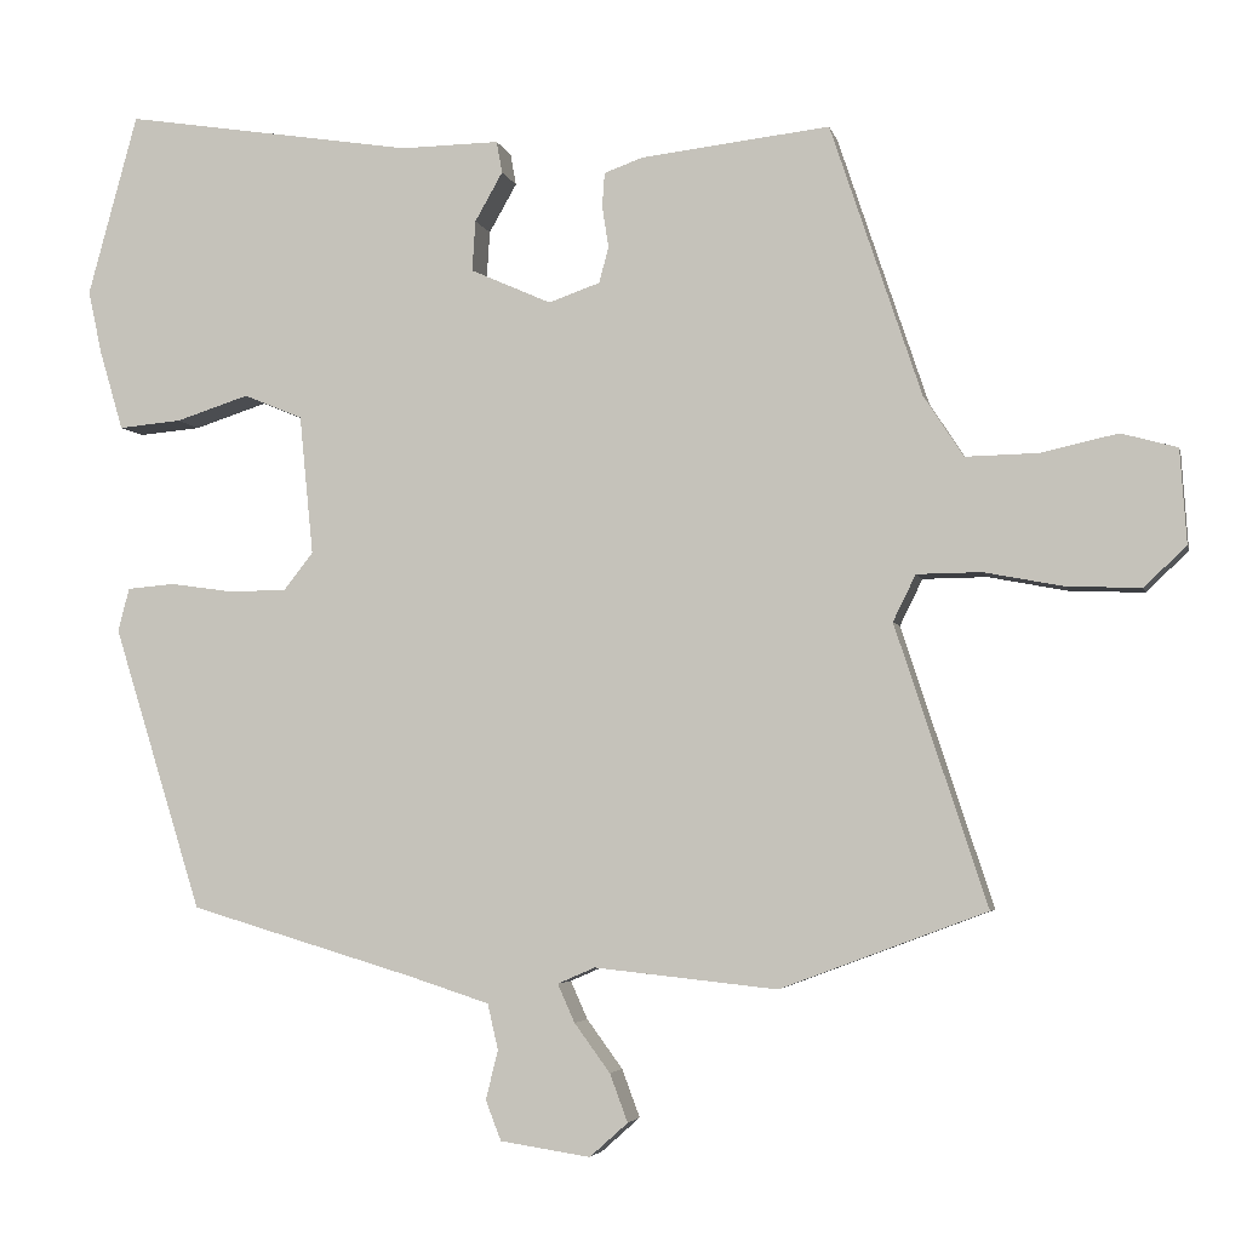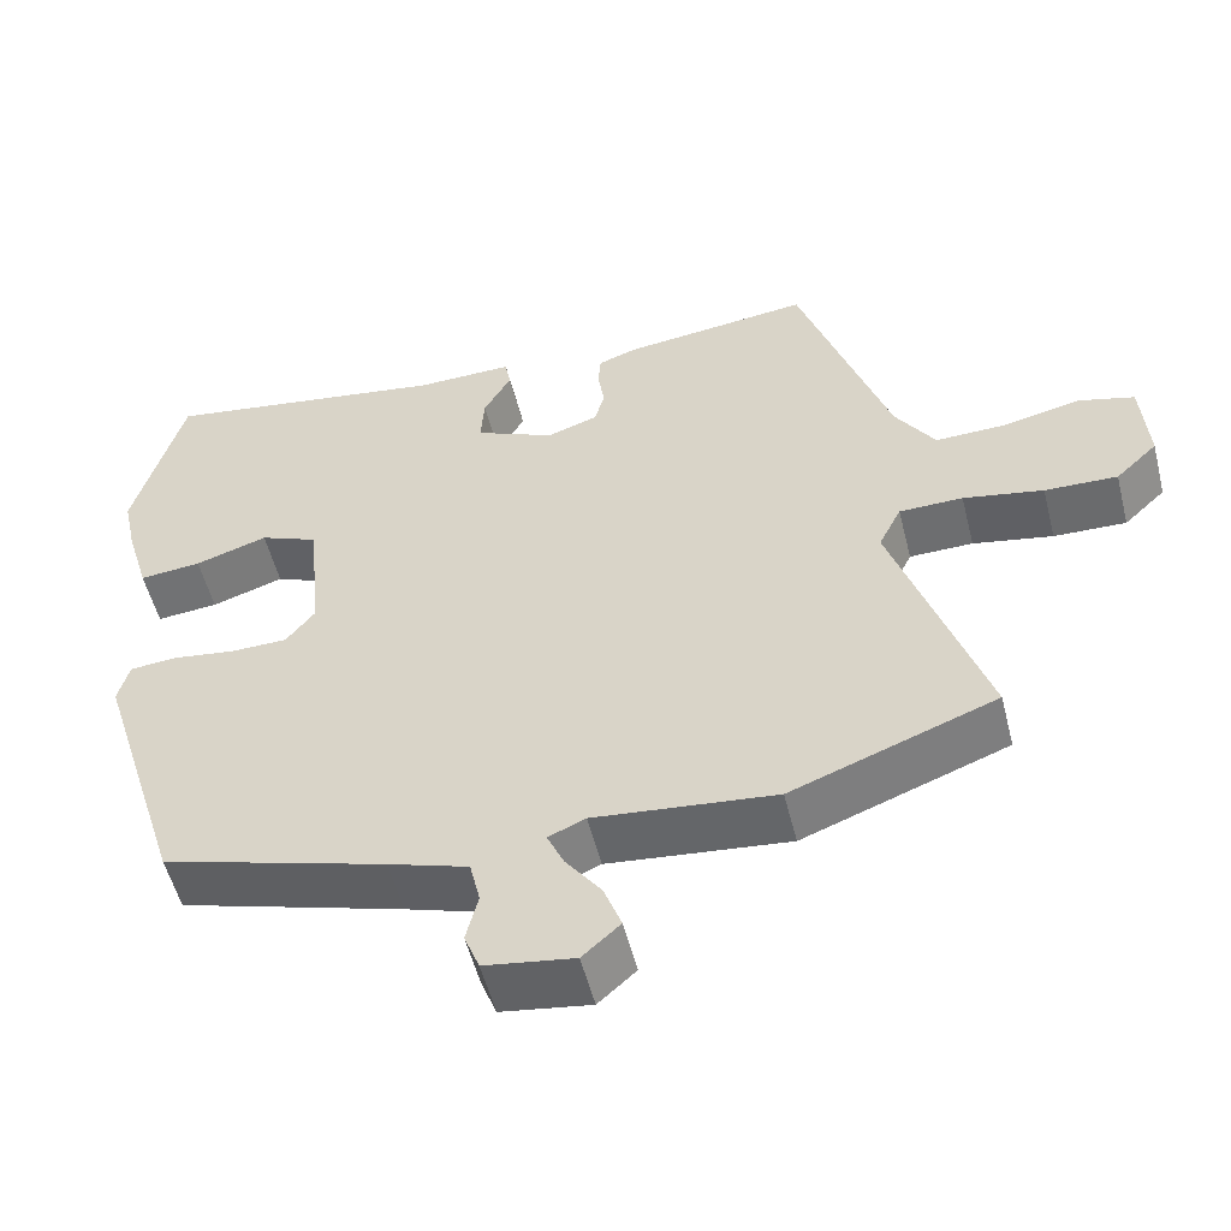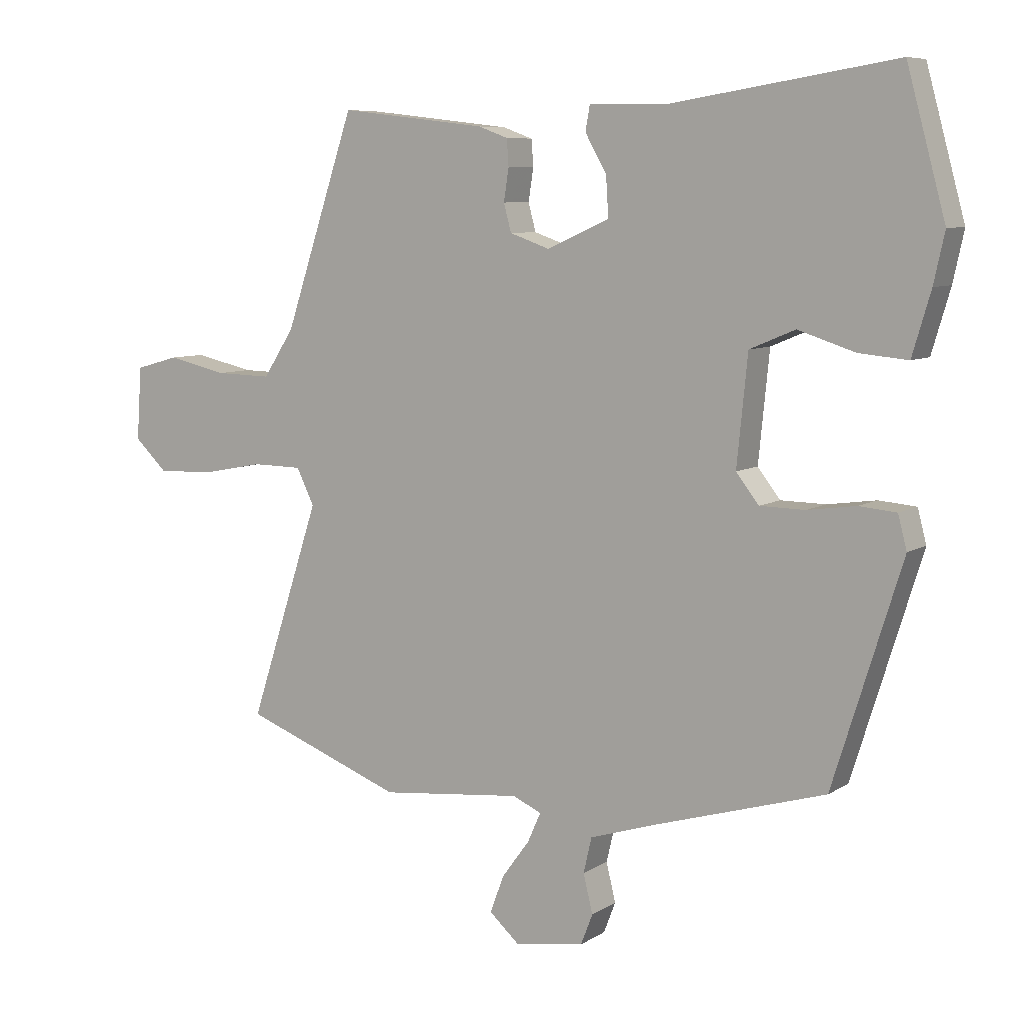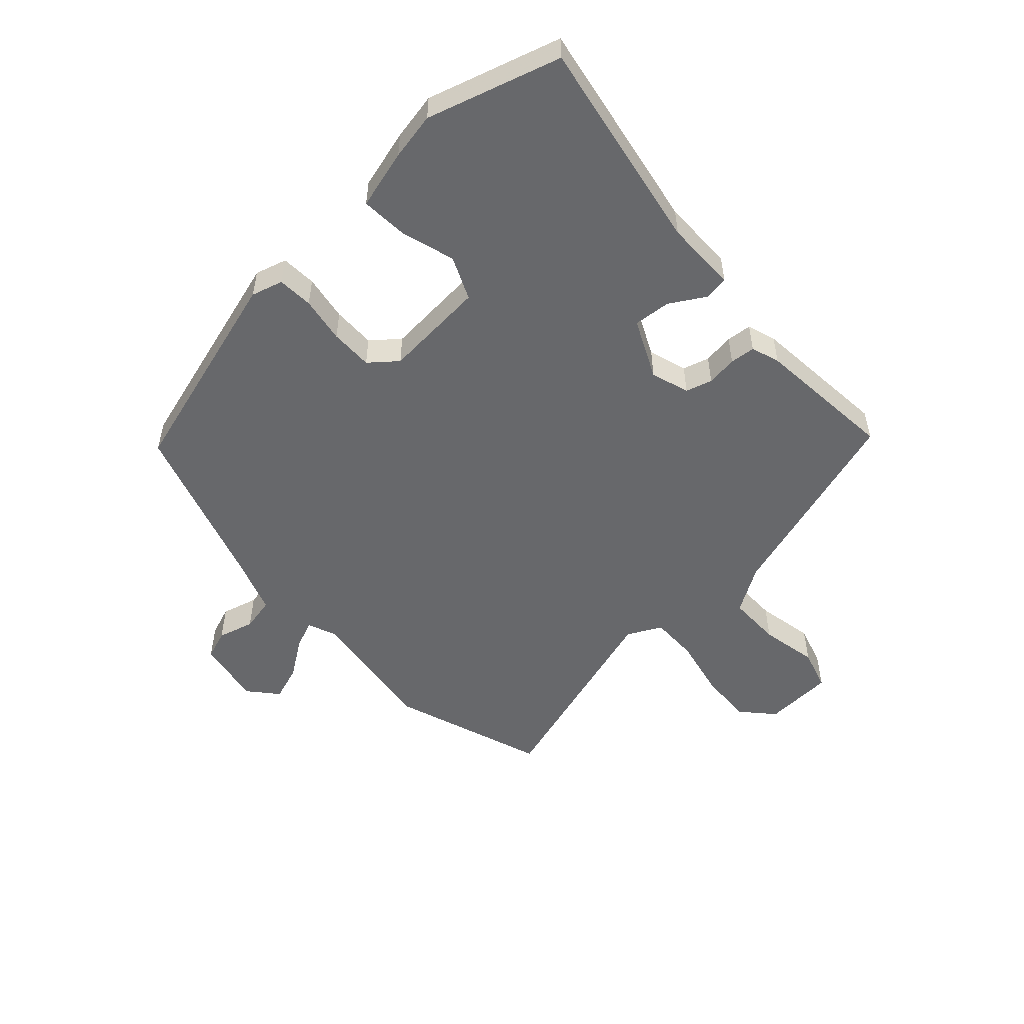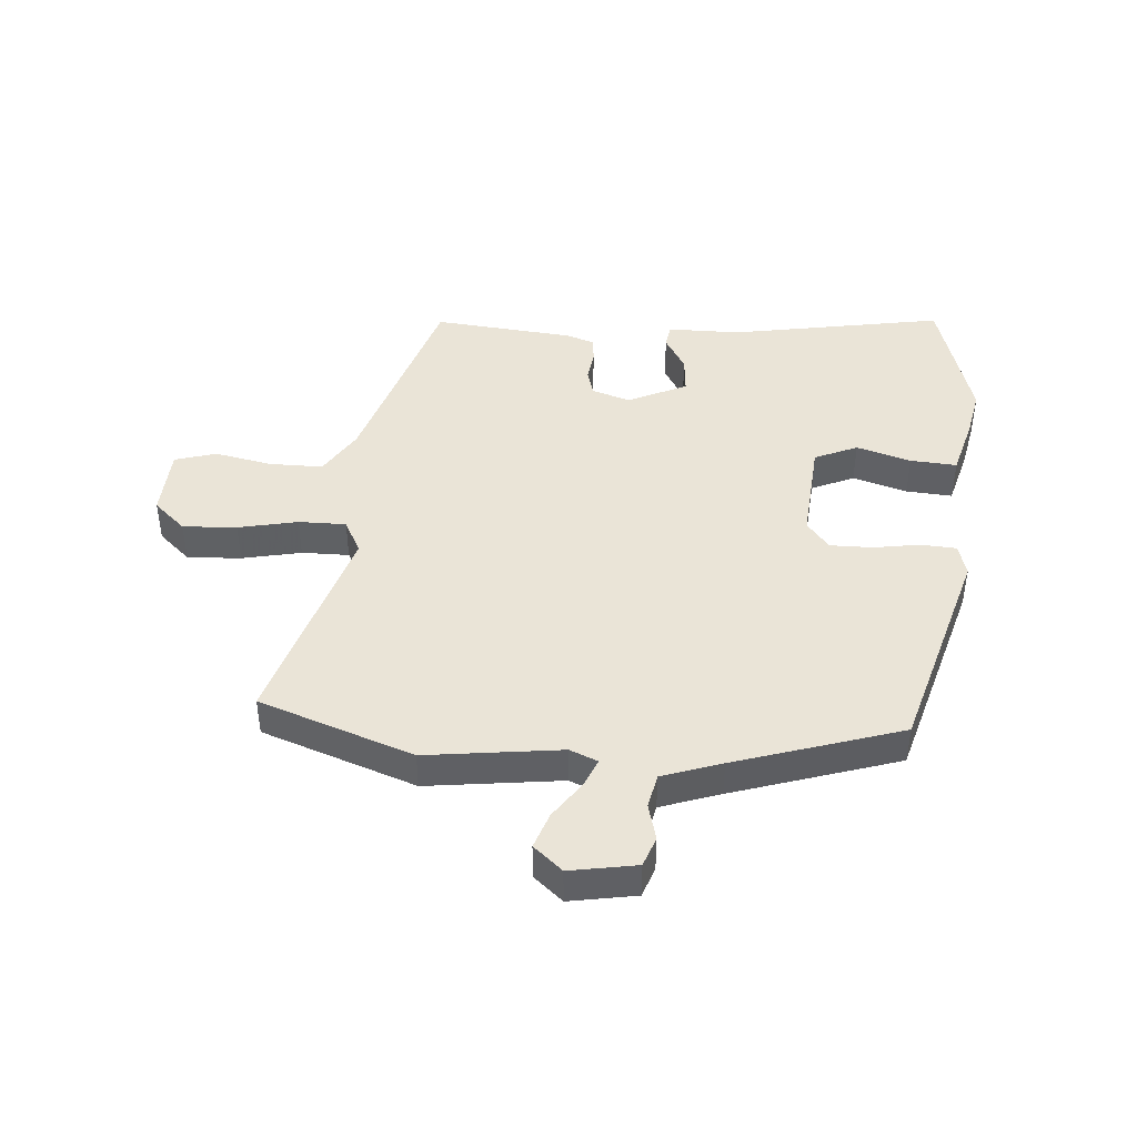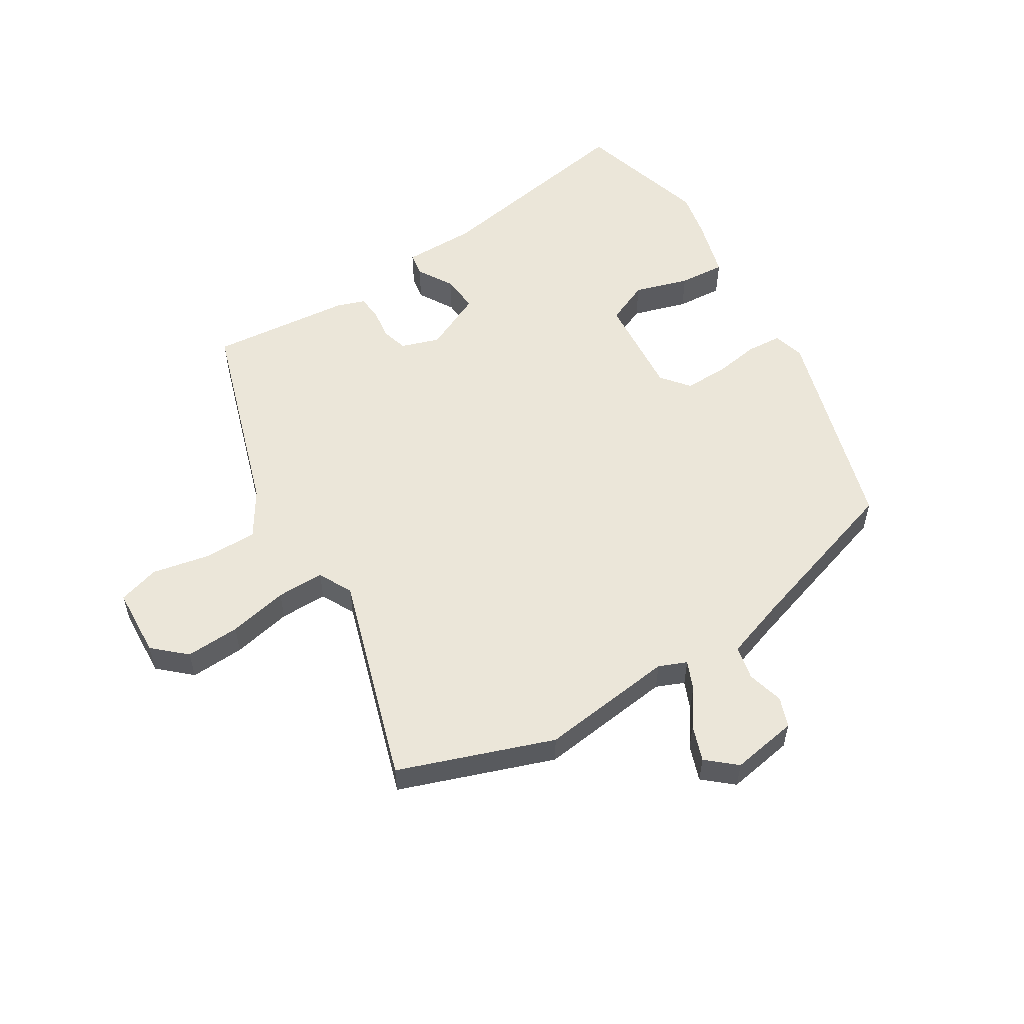
<metadata>
{"format":"obj","ext":"obj","renderer":"f3d","projection":"perspective","resolution":1024,"background":"white","views":[{"elev":-4.1,"azim":12.3,"up":"+Z"},{"elev":-53.9,"azim":14.1,"up":"+Z"},{"elev":7.7,"azim":-148.7,"up":"+Z"},{"elev":-52.5,"azim":-48.7,"up":"+Y"},{"elev":43.9,"azim":-176.7,"up":"+Y"},{"elev":55.2,"azim":147.4,"up":"+Y"}]}
</metadata>
<code>
v -0.55 0.07 0.318
v -0.489 0.07 0.541
v -0.132 0.07 0.485
v -0.011 0.07 0.487
v -0.004 0.07 0.448
v -0.038 0.07 0.388
v -0.042 0.07 0.326
v 0.057 0.07 0.282
v 0.12 0.07 0.304
v 0.132 0.07 0.348
v 0.124 0.07 0.399
v 0.127 0.07 0.441
v 0.174 0.07 0.458
v 0.407 0.07 0.485
v 0.519 0.07 0.151
v 0.568 0.07 0.076
v 0.657 0.07 0.078
v 0.752 0.07 0.099
v 0.821 0.07 0.08
v 0.829 0.07 -0.036
v 0.777 0.07 -0.085
v 0.687 0.07 -0.082
v 0.588 0.07 -0.063
v 0.509 0.07 -0.064
v 0.481 0.07 -0.121
v 0.594 0.07 -0.465
v 0.34 0.07 -0.56
v 0.115 0.07 -0.536
v 0.069 0.07 -0.556
v 0.09 0.07 -0.603
v 0.134 0.07 -0.663
v 0.156 0.07 -0.722
v 0.109 0.07 -0.764
v -0.002 0.07 -0.747
v -0.021 0.07 -0.698
v -0.006 0.07 -0.637
v -0.019 0.07 -0.581
v -0.118 0.07 -0.549
v -0.396 0.07 -0.466
v -0.505 0.07 -0.117
v -0.491 0.07 -0.064
v -0.432 0.07 -0.059
v -0.355 0.07 -0.07
v -0.284 0.07 -0.069
v -0.248 0.07 -0.023
v -0.265 0.07 0.148
v -0.337 0.07 0.178
v -0.427 0.07 0.149
v -0.504 0.07 0.142
v -0.533 0.07 0.24
v -0.55 0 0.318
v -0.489 0 0.541
v -0.132 0 0.485
v -0.011 0 0.487
v -0.004 0 0.448
v -0.038 0 0.388
v -0.042 0 0.326
v 0.057 0 0.282
v 0.12 0 0.304
v 0.132 0 0.348
v 0.124 0 0.399
v 0.127 0 0.441
v 0.174 0 0.458
v 0.407 0 0.485
v 0.519 0 0.151
v 0.568 0 0.076
v 0.657 0 0.078
v 0.752 0 0.099
v 0.821 0 0.08
v 0.829 0 -0.036
v 0.777 0 -0.085
v 0.687 0 -0.082
v 0.588 0 -0.063
v 0.509 0 -0.064
v 0.481 0 -0.121
v 0.594 0 -0.465
v 0.34 0 -0.56
v 0.115 0 -0.536
v 0.069 0 -0.556
v 0.09 0 -0.603
v 0.134 0 -0.663
v 0.156 0 -0.722
v 0.109 0 -0.764
v -0.002 0 -0.747
v -0.021 0 -0.698
v -0.006 0 -0.637
v -0.019 0 -0.581
v -0.118 0 -0.549
v -0.396 0 -0.466
v -0.505 0 -0.117
v -0.491 0 -0.064
v -0.432 0 -0.059
v -0.355 0 -0.07
v -0.284 0 -0.069
v -0.248 0 -0.023
v -0.265 0 0.148
v -0.337 0 0.178
v -0.427 0 0.149
v -0.504 0 0.142
v -0.533 0 0.24
f 1 2 3
f 50 1 3
f 49 50 3
f 48 49 3
f 47 48 3
f 4 5 6
f 3 4 6
f 47 3 6
f 46 47 6
f 45 46 6 7
f 41 42 43
f 40 41 43
f 39 40 43
f 38 39 43
f 37 38 43 44
f 34 35 36
f 33 34 36
f 32 33 36
f 31 32 36
f 30 31 36
f 29 30 36 37
f 37 44 45
f 29 37 45
f 28 29 45
f 45 7 8
f 28 45 8
f 27 28 8
f 26 27 8
f 25 26 8
f 21 22 23
f 20 21 23
f 19 20 23
f 18 19 23
f 17 18 23
f 16 17 23 24
f 13 14 15
f 12 13 15
f 11 12 15
f 10 11 15
f 16 24 25
f 15 16 25
f 10 15 25
f 9 10 25
f 8 9 25
f 53 52 51
f 53 51 100
f 53 100 99
f 53 99 98
f 53 98 97
f 56 55 54
f 56 54 53
f 56 53 97
f 56 97 96
f 57 56 96 95
f 93 92 91
f 93 91 90
f 93 90 89
f 93 89 88
f 94 93 88 87
f 86 85 84
f 86 84 83
f 86 83 82
f 86 82 81
f 86 81 80
f 87 86 80 79
f 95 94 87
f 95 87 79
f 95 79 78
f 58 57 95
f 58 95 78
f 58 78 77
f 58 77 76
f 58 76 75
f 73 72 71
f 73 71 70
f 73 70 69
f 73 69 68
f 73 68 67
f 74 73 67 66
f 65 64 63
f 65 63 62
f 65 62 61
f 65 61 60
f 75 74 66
f 75 66 65
f 75 65 60
f 75 60 59
f 75 59 58
f 1 51 52 2
f 2 52 53 3
f 3 53 54 4
f 4 54 55 5
f 5 55 56 6
f 6 56 57 7
f 7 57 58 8
f 8 58 59 9
f 9 59 60 10
f 10 60 61 11
f 11 61 62 12
f 12 62 63 13
f 13 63 64 14
f 14 64 65 15
f 15 65 66 16
f 16 66 67 17
f 17 67 68 18
f 18 68 69 19
f 19 69 70 20
f 20 70 71 21
f 21 71 72 22
f 22 72 73 23
f 23 73 74 24
f 24 74 75 25
f 25 75 76 26
f 26 76 77 27
f 27 77 78 28
f 28 78 79 29
f 29 79 80 30
f 30 80 81 31
f 31 81 82 32
f 32 82 83 33
f 33 83 84 34
f 34 84 85 35
f 35 85 86 36
f 36 86 87 37
f 37 87 88 38
f 38 88 89 39
f 39 89 90 40
f 40 90 91 41
f 41 91 92 42
f 42 92 93 43
f 43 93 94 44
f 44 94 95 45
f 45 95 96 46
f 46 96 97 47
f 47 97 98 48
f 48 98 99 49
f 49 99 100 50
f 50 100 51 1

</code>
